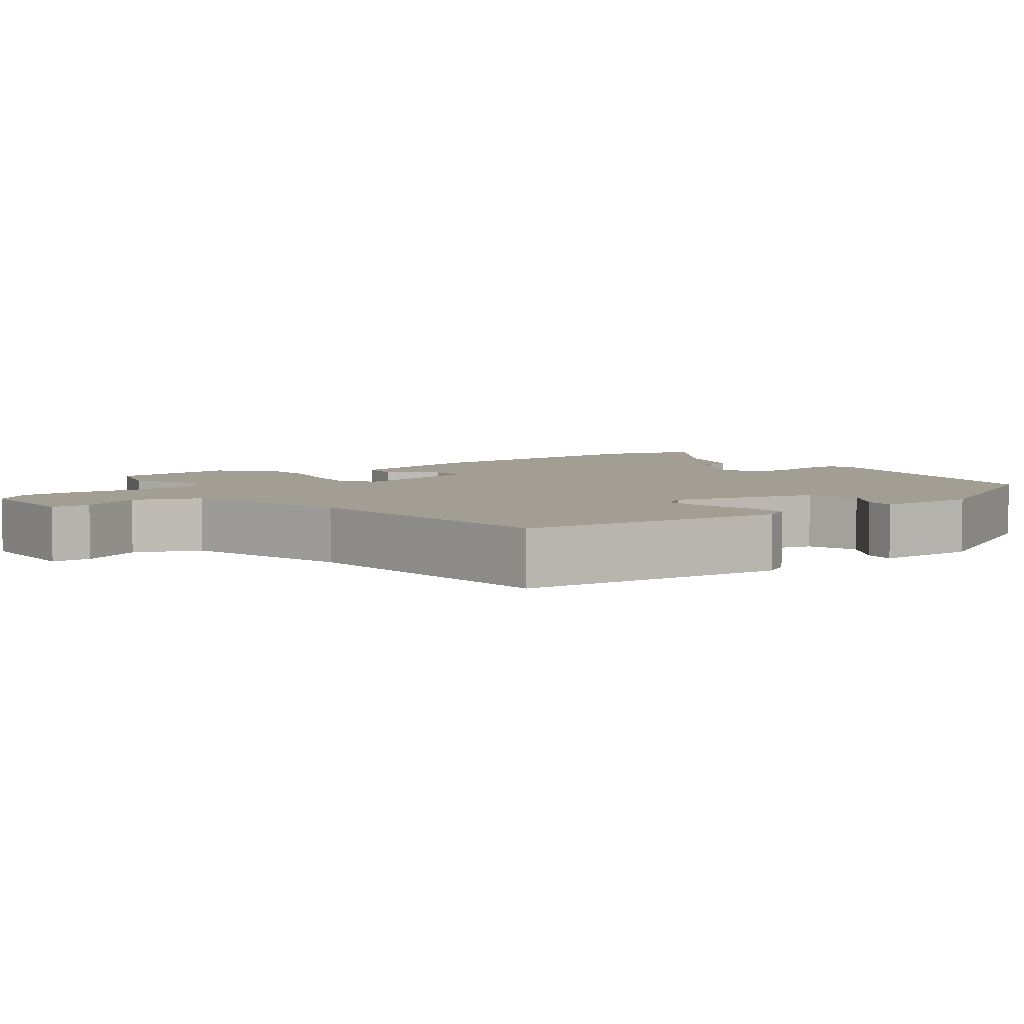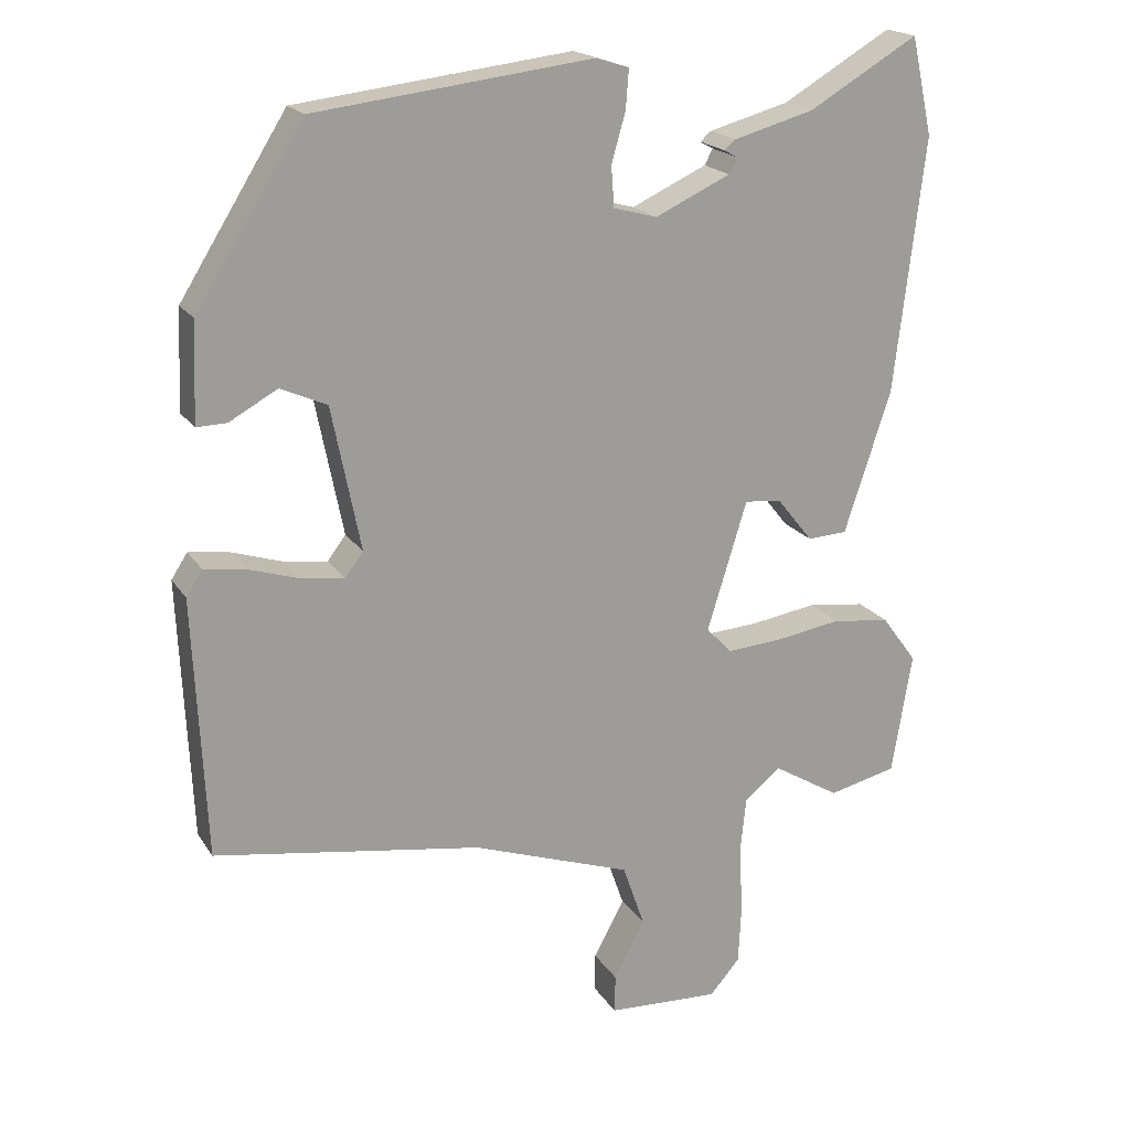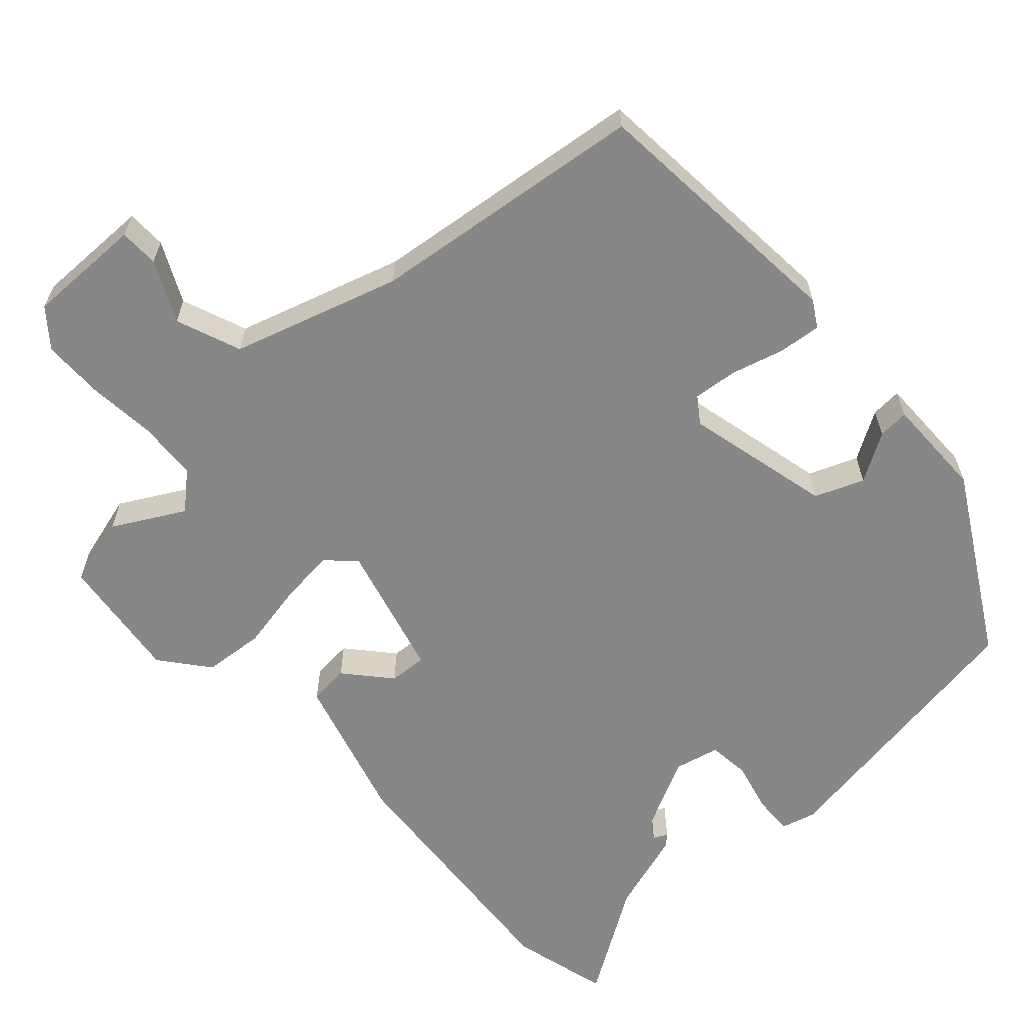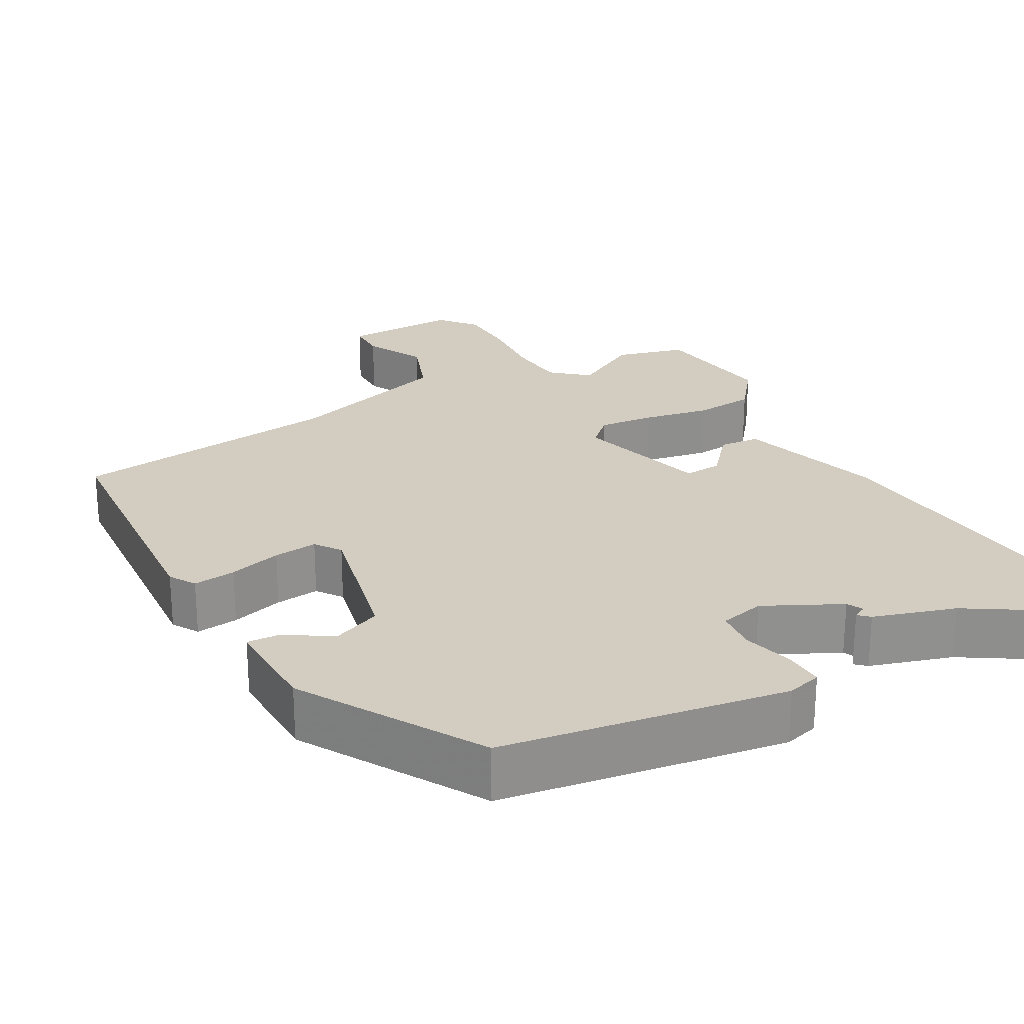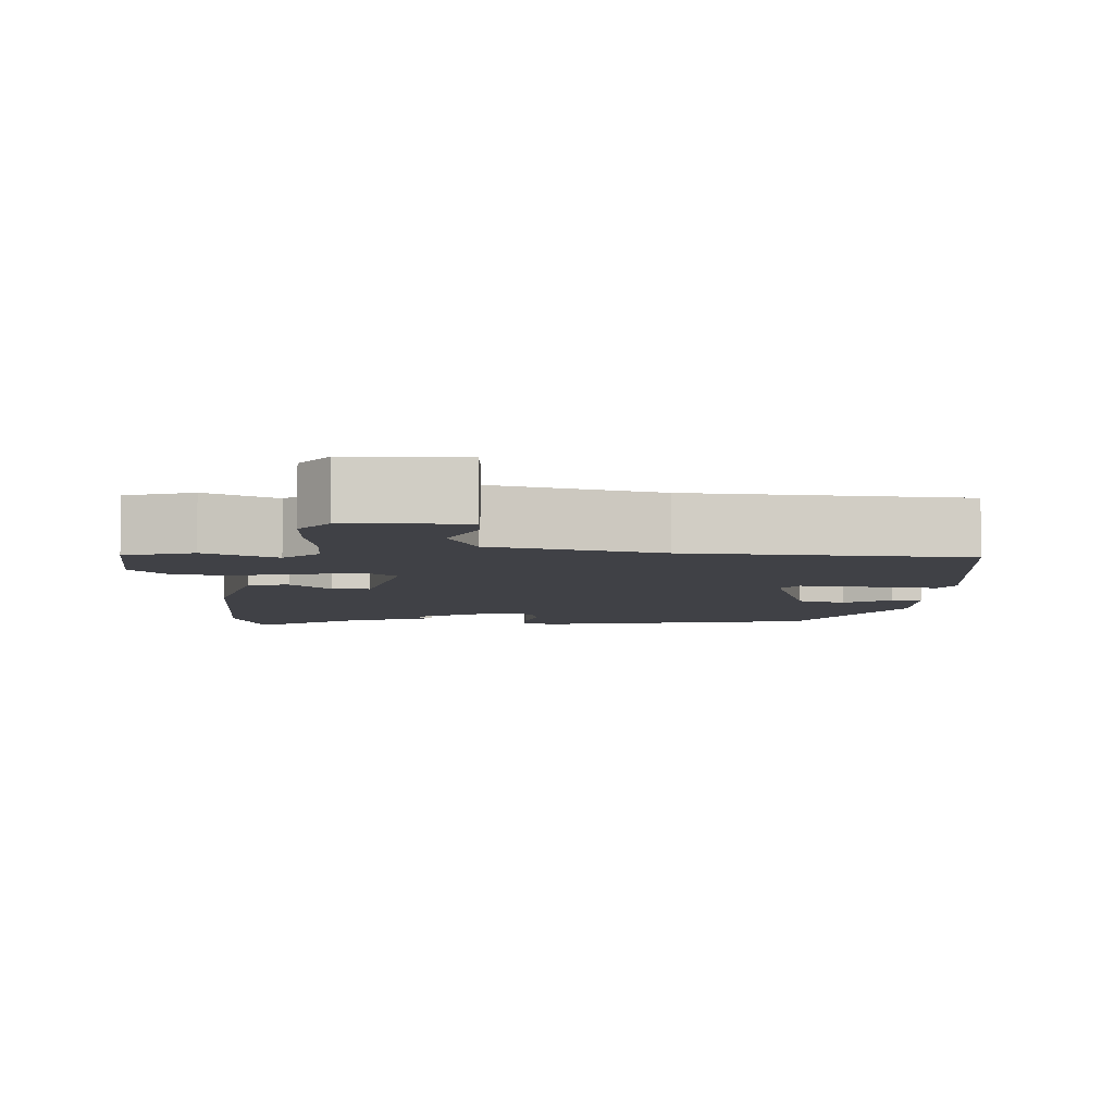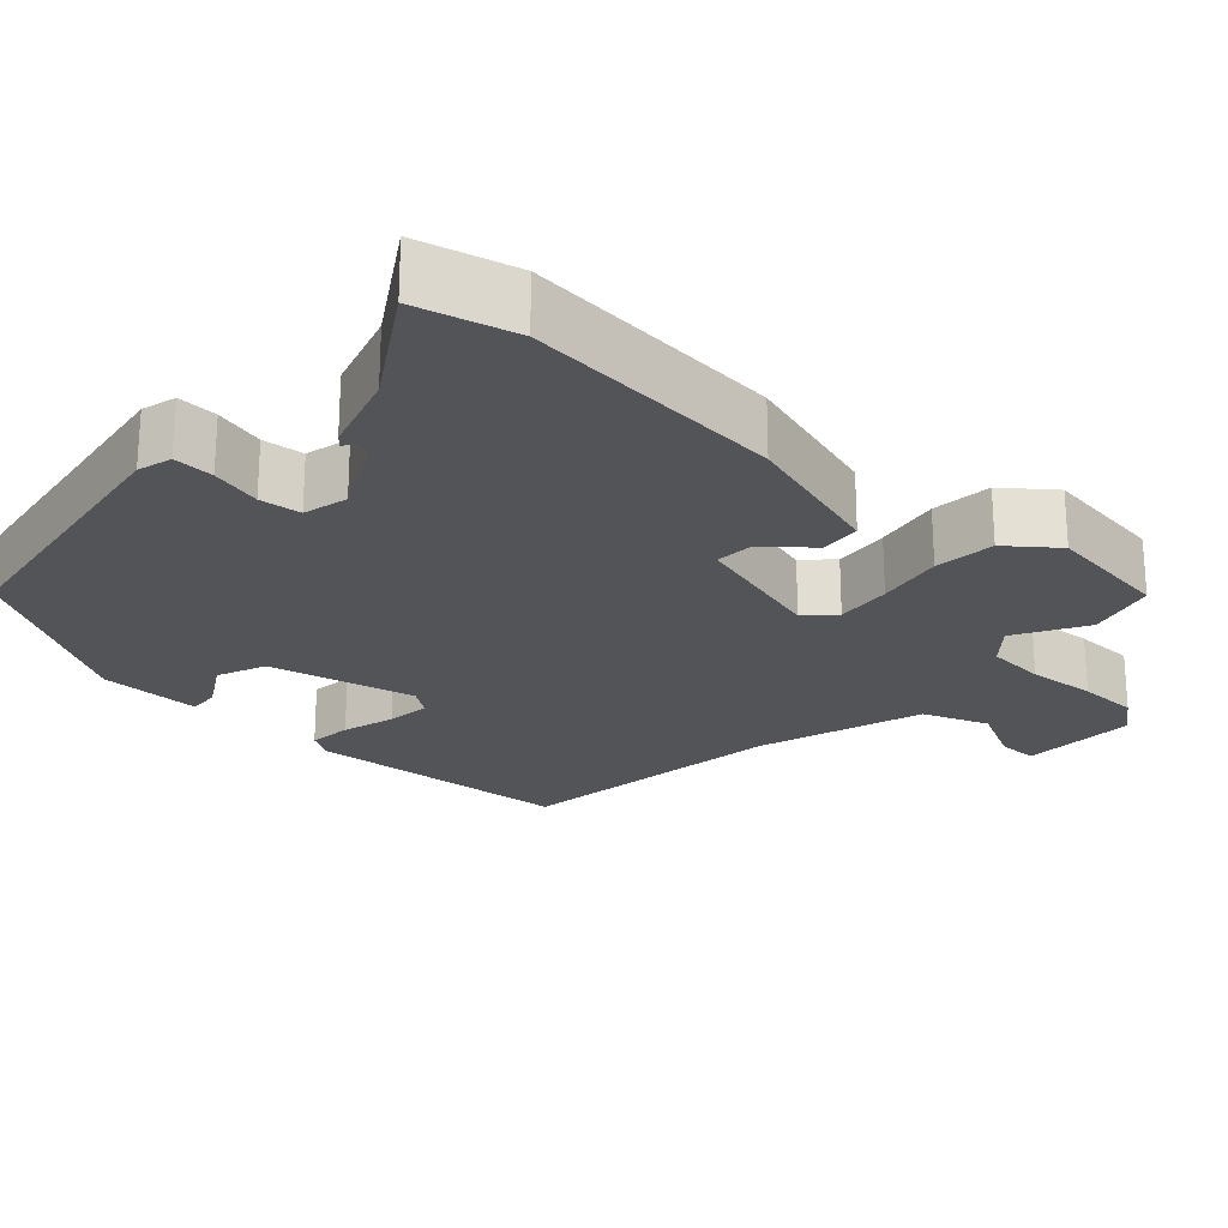
<metadata>
{"format":"obj","ext":"obj","renderer":"f3d","projection":"perspective","resolution":1024,"background":"white","views":[{"elev":5.2,"azim":-123.3,"up":"+Y"},{"elev":19.4,"azim":-23.3,"up":"+Z"},{"elev":-62.3,"azim":-135.4,"up":"+Y"},{"elev":24.7,"azim":-27.4,"up":"+Y"},{"elev":-6.0,"azim":-178.2,"up":"+Y"},{"elev":-23.2,"azim":49.2,"up":"+Y"}]}
</metadata>
<code>
v -0.336 0.07 0.492
v 0.039 0.07 0.537
v 0.084 0.07 0.523
v 0.08 0.07 0.47
v 0.061 0.07 0.404
v 0.065 0.07 0.349
v 0.124 0.07 0.333
v 0.226 0.07 0.38
v 0.237 0.07 0.401
v 0.219 0.07 0.411
v 0.234 0.07 0.424
v 0.343 0.07 0.454
v 0.491 0.07 0.541
v 0.52 0.07 0.41
v 0.479 0.07 0.065
v 0.416 0.07 -0.127
v 0.362 0.07 -0.13
v 0.313 0.07 -0.069
v 0.263 0.07 -0.064
v 0.209 0.07 -0.24
v 0.244 0.07 -0.276
v 0.318 0.07 -0.271
v 0.407 0.07 -0.257
v 0.487 0.07 -0.267
v 0.535 0.07 -0.332
v 0.508 0.07 -0.498
v 0.415 0.07 -0.52
v 0.324 0.07 -0.465
v 0.275 0.07 -0.505
v 0.267 0.07 -0.583
v 0.272 0.07 -0.674
v 0.268 0.07 -0.755
v 0.227 0.07 -0.802
v 0.074 0.07 -0.794
v 0.075 0.07 -0.742
v 0.117 0.07 -0.664
v 0.087 0.07 -0.577
v -0.13 0.07 -0.501
v -0.493 0.07 -0.443
v -0.509 0.07 -0.089
v -0.487 0.07 -0.055
v -0.431 0.07 -0.063
v -0.362 0.07 -0.085
v -0.304 0.07 -0.093
v -0.279 0.07 -0.06
v -0.318 0.07 0.135
v -0.381 0.07 0.163
v -0.446 0.07 0.127
v -0.487 0.07 0.126
v -0.481 0.07 0.26
v -0.336 0 0.492
v 0.039 0 0.537
v 0.084 0 0.523
v 0.08 0 0.47
v 0.061 0 0.404
v 0.065 0 0.349
v 0.124 0 0.333
v 0.226 0 0.38
v 0.237 0 0.401
v 0.219 0 0.411
v 0.234 0 0.424
v 0.343 0 0.454
v 0.491 0 0.541
v 0.52 0 0.41
v 0.479 0 0.065
v 0.416 0 -0.127
v 0.362 0 -0.13
v 0.313 0 -0.069
v 0.263 0 -0.064
v 0.209 0 -0.24
v 0.244 0 -0.276
v 0.318 0 -0.271
v 0.407 0 -0.257
v 0.487 0 -0.267
v 0.535 0 -0.332
v 0.508 0 -0.498
v 0.415 0 -0.52
v 0.324 0 -0.465
v 0.275 0 -0.505
v 0.267 0 -0.583
v 0.272 0 -0.674
v 0.268 0 -0.755
v 0.227 0 -0.802
v 0.074 0 -0.794
v 0.075 0 -0.742
v 0.117 0 -0.664
v 0.087 0 -0.577
v -0.13 0 -0.501
v -0.493 0 -0.443
v -0.509 0 -0.089
v -0.487 0 -0.055
v -0.431 0 -0.063
v -0.362 0 -0.085
v -0.304 0 -0.093
v -0.279 0 -0.06
v -0.318 0 0.135
v -0.381 0 0.163
v -0.446 0 0.127
v -0.487 0 0.126
v -0.481 0 0.26
f 2 3 4
f 1 2 4
f 50 1 4
f 49 50 4
f 48 49 4
f 47 48 4
f 46 47 4 5
f 45 46 5 6
f 44 45 6 7
f 41 42 43
f 40 41 43
f 39 40 43
f 38 39 43
f 37 38 43 44
f 34 35 36
f 33 34 36
f 32 33 36
f 31 32 36
f 30 31 36
f 29 30 36 37
f 28 29 37 44
f 26 27 28
f 25 26 28
f 24 25 28
f 23 24 28
f 22 23 28
f 21 22 28
f 20 21 28 44
f 16 17 18
f 15 16 18
f 14 15 18
f 13 14 18
f 12 13 18
f 12 18 19
f 9 10 11 12
f 12 19 20
f 9 12 20
f 8 9 20
f 7 8 20 44
f 54 53 52
f 54 52 51
f 54 51 100
f 54 100 99
f 54 99 98
f 54 98 97
f 55 54 97 96
f 56 55 96 95
f 57 56 95 94
f 93 92 91
f 93 91 90
f 93 90 89
f 93 89 88
f 94 93 88 87
f 86 85 84
f 86 84 83
f 86 83 82
f 86 82 81
f 86 81 80
f 87 86 80 79
f 94 87 79 78
f 78 77 76
f 78 76 75
f 78 75 74
f 78 74 73
f 78 73 72
f 78 72 71
f 94 78 71 70
f 68 67 66
f 68 66 65
f 68 65 64
f 68 64 63
f 68 63 62
f 69 68 62
f 62 61 60 59
f 70 69 62
f 70 62 59
f 70 59 58
f 94 70 58 57
f 1 51 52 2
f 2 52 53 3
f 3 53 54 4
f 4 54 55 5
f 5 55 56 6
f 6 56 57 7
f 7 57 58 8
f 8 58 59 9
f 9 59 60 10
f 10 60 61 11
f 11 61 62 12
f 12 62 63 13
f 13 63 64 14
f 14 64 65 15
f 15 65 66 16
f 16 66 67 17
f 17 67 68 18
f 18 68 69 19
f 19 69 70 20
f 20 70 71 21
f 21 71 72 22
f 22 72 73 23
f 23 73 74 24
f 24 74 75 25
f 25 75 76 26
f 26 76 77 27
f 27 77 78 28
f 28 78 79 29
f 29 79 80 30
f 30 80 81 31
f 31 81 82 32
f 32 82 83 33
f 33 83 84 34
f 34 84 85 35
f 35 85 86 36
f 36 86 87 37
f 37 87 88 38
f 38 88 89 39
f 39 89 90 40
f 40 90 91 41
f 41 91 92 42
f 42 92 93 43
f 43 93 94 44
f 44 94 95 45
f 45 95 96 46
f 46 96 97 47
f 47 97 98 48
f 48 98 99 49
f 49 99 100 50
f 50 100 51 1

</code>
